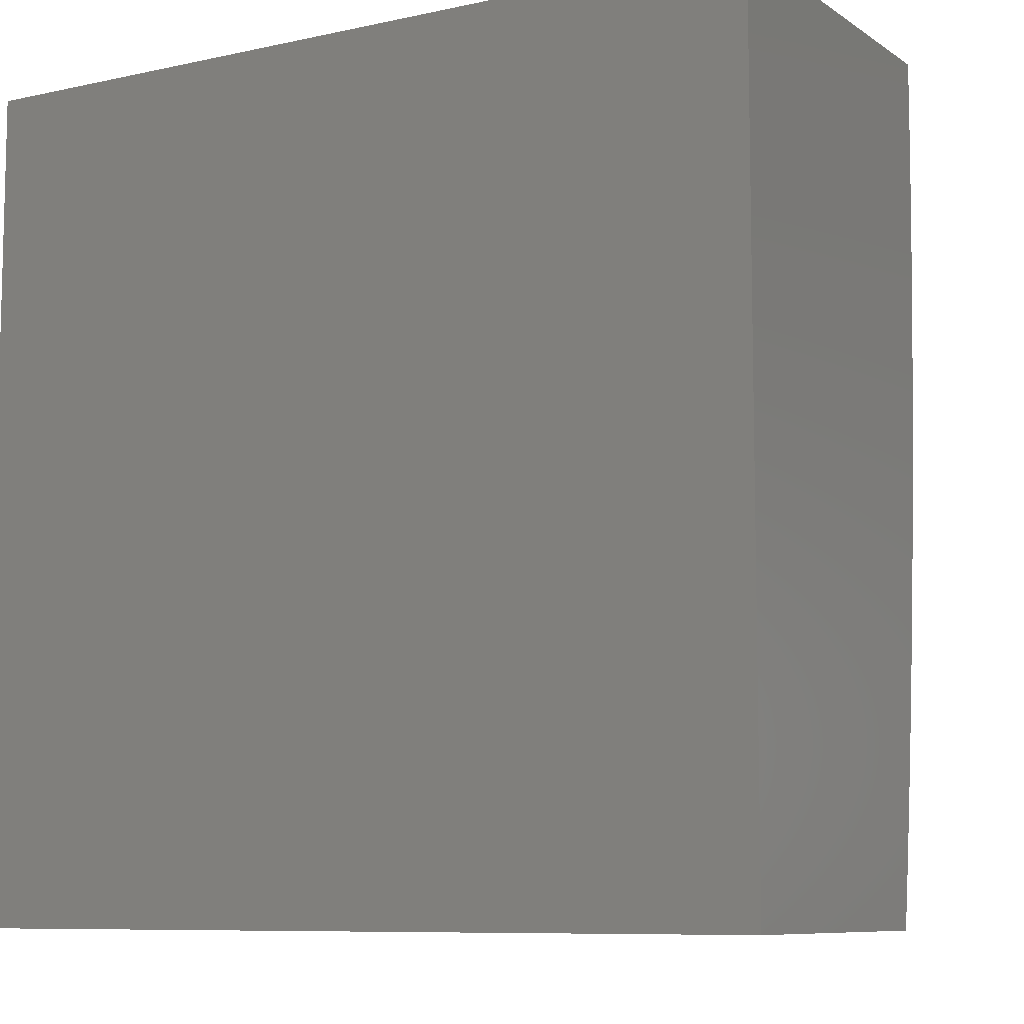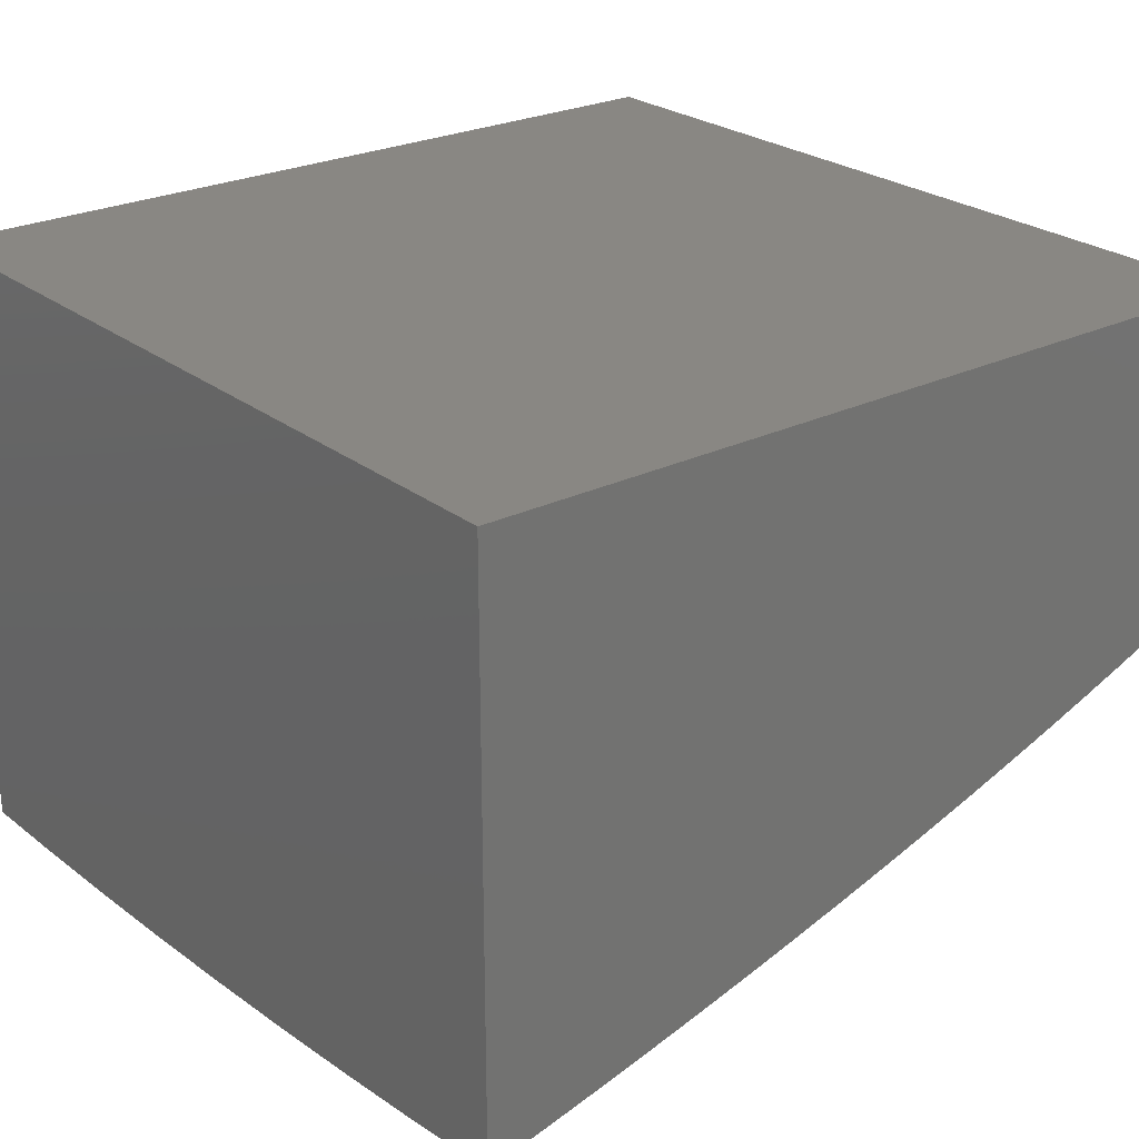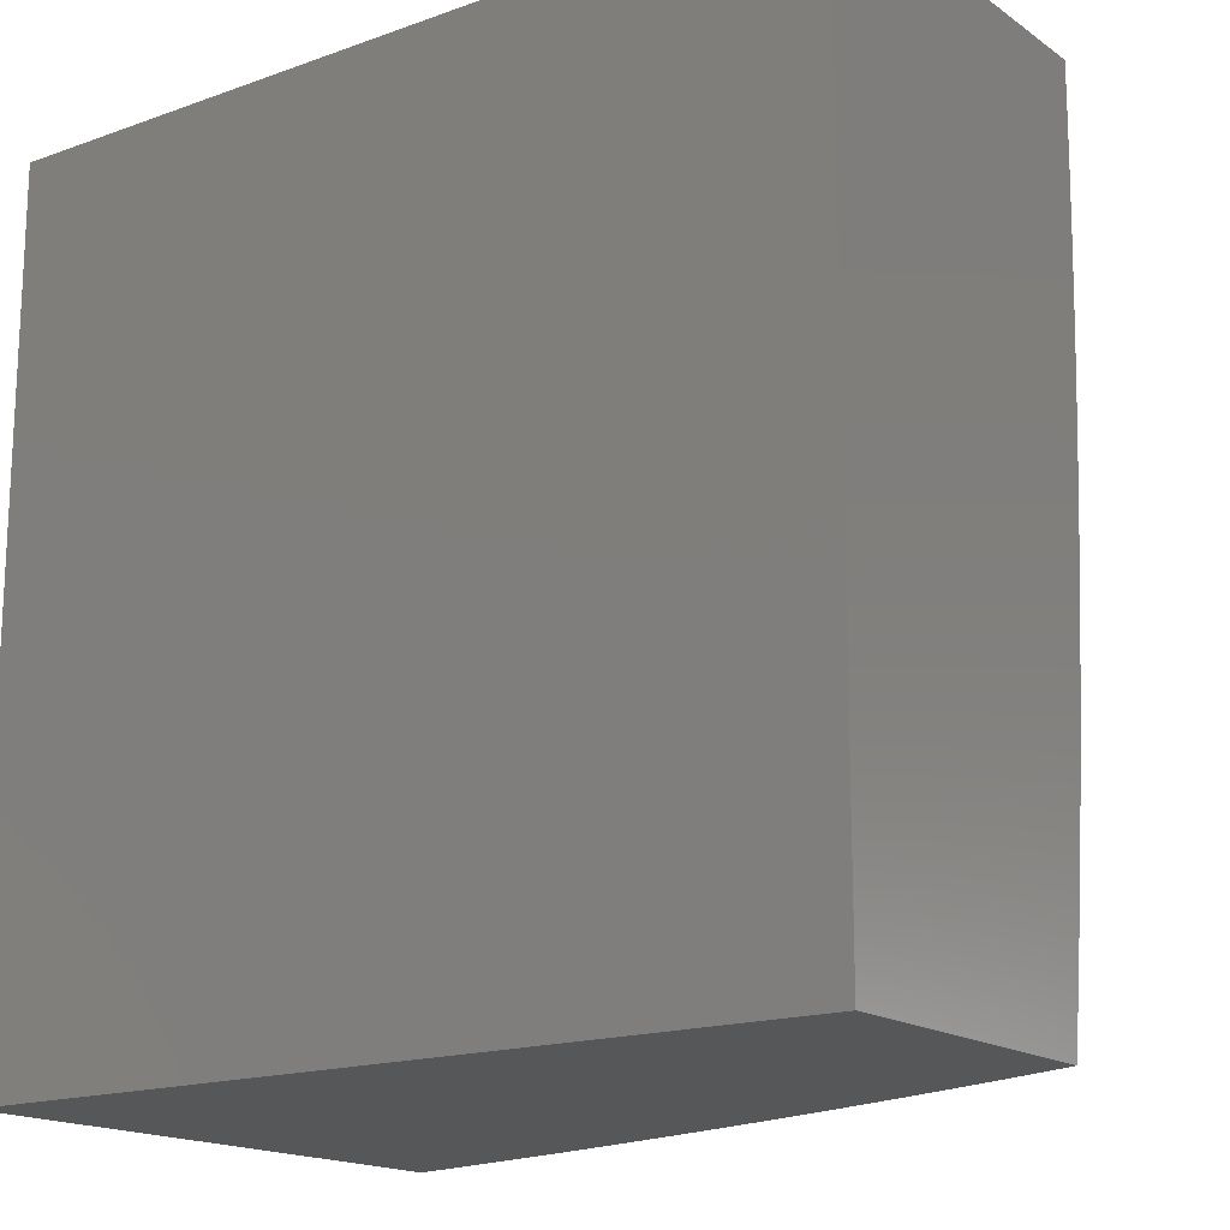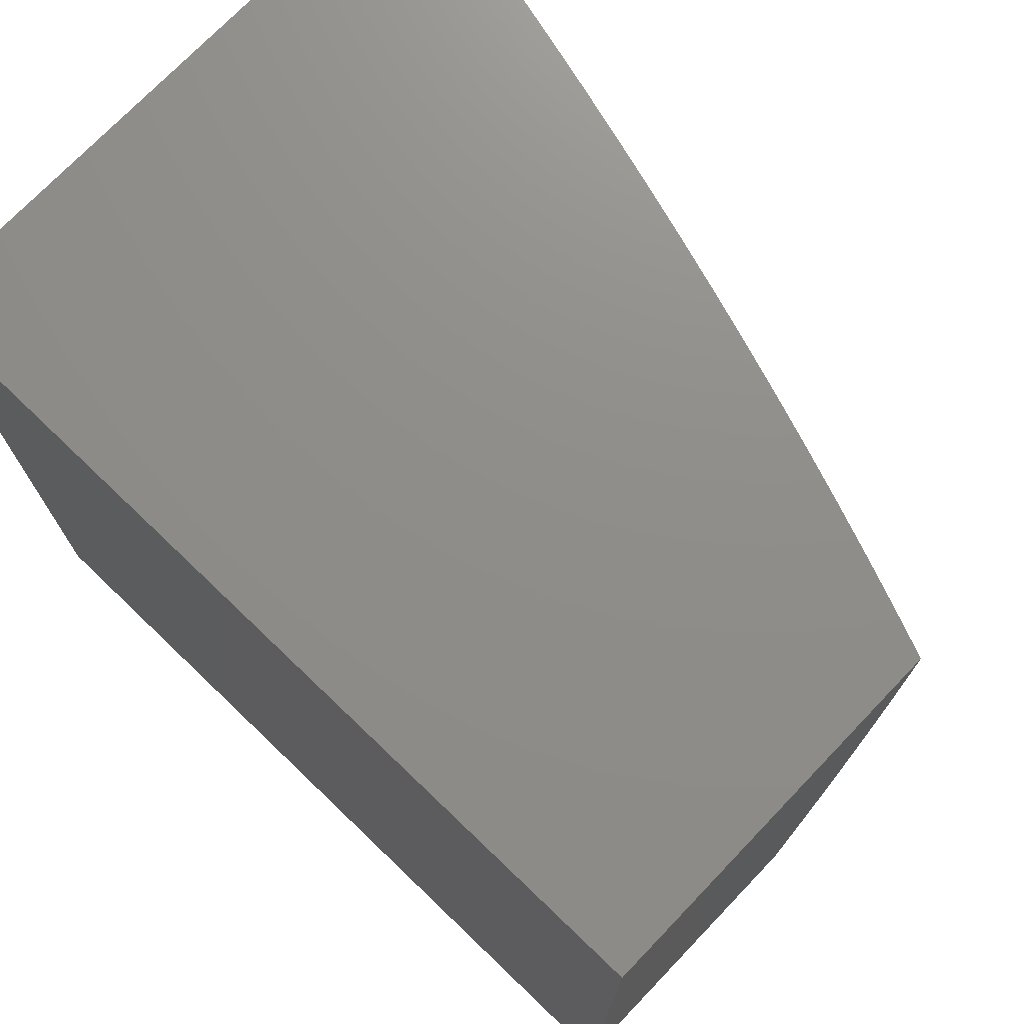
<metadata>
{"format":"stl","ext":"stl","renderer":"f3d","projection":"perspective","resolution":1024,"background":"white","views":[{"elev":-8.6,"azim":-149.2,"up":"+Z"},{"elev":25.0,"azim":141.4,"up":"+Y"},{"elev":-16.7,"azim":-144.0,"up":"+Z"},{"elev":73.8,"azim":-136.2,"up":"+Z"}]}
</metadata>
<code>
# stl→obj: 293 verts, 582 faces
v -3 -8.376 -0.9392
v -3 -8.368 -1
v -2.945 -8.395 -0.9681
v -2.944 -8.391 -1
v -2.886 -8.414 -1
v -2.885 -8.419 -0.9681
v -2.828 -8.436 -1
v -2.823 -8.442 -0.9681
v -2.769 -8.458 -1
v -2.76 -8.465 -0.9681
v -2.709 -8.479 -1
v -2.697 -8.487 -0.9681
v -2.649 -8.5 -1
v -2.633 -8.509 -0.9681
v -2.587 -8.52 -1
v -2.568 -8.53 -0.9681
v -2.525 -8.54 -1
v -2.502 -8.551 -0.9681
v -2.462 -8.559 -1
v -2.435 -8.571 -0.9681
v -2.398 -8.578 -1
v -2.368 -8.59 -0.9681
v -2.334 -8.596 -1
v -2.3 -8.609 -0.9681
v -2.268 -8.614 -1
v -2.232 -8.628 -0.9681
v -2.202 -8.632 -1
v -2.163 -8.645 -0.9681
v -2.136 -8.648 -1
v -2.093 -8.662 -0.9681
v -2.068 -8.665 -1
v -2.023 -8.679 -0.9681
v -2 -8.681 -1
v -2.026 -8.682 -0.9363
v -2 -8.694 -0.8758
v -2.032 -8.687 -0.8726
v -2.038 -8.692 -0.809
v -2.103 -8.67 -0.8726
v -2.108 -8.675 -0.809
v -2.173 -8.653 -0.8726
v -2.179 -8.658 -0.809
v -2.242 -8.635 -0.8726
v -2.248 -8.64 -0.809
v -2.311 -8.617 -0.8726
v -2.317 -8.621 -0.809
v -2.379 -8.598 -0.8726
v -2.385 -8.602 -0.809
v -2.446 -8.578 -0.8726
v -2.453 -8.583 -0.809
v -2.513 -8.558 -0.8726
v -2.52 -8.562 -0.809
v -2.579 -8.537 -0.8726
v -2.586 -8.542 -0.809
v -2.645 -8.516 -0.8726
v -2.652 -8.52 -0.809
v -2.709 -8.494 -0.8726
v -2.717 -8.498 -0.809
v -2.773 -8.472 -0.8726
v -2.781 -8.476 -0.809
v -2.836 -8.449 -0.8726
v -2.844 -8.453 -0.809
v -2.898 -8.425 -0.8726
v -2.906 -8.429 -0.809
v -2.959 -8.401 -0.8726
v -2.967 -8.405 -0.809
v -3 -8.391 -0.8166
v -3 -8.397 -0.7549
v -2.974 -8.409 -0.7456
v -3 -8.404 -0.6929
v -2.981 -8.412 -0.6822
v -3 -8.409 -0.6308
v -2.987 -8.415 -0.6191
v -3 -8.414 -0.5684
v -2.993 -8.418 -0.5561
v -3 -8.419 -0.5058
v -2.998 -8.42 -0.4933
v -3 -8.423 -0.443
v -2.936 -8.445 -0.4933
v -2.94 -8.447 -0.4307
v -2.877 -8.471 -0.4307
v -2.881 -8.473 -0.3684
v -2.817 -8.496 -0.3684
v -2.82 -8.498 -0.3063
v -2.755 -8.52 -0.3063
v -2.758 -8.522 -0.2444
v -2.692 -8.544 -0.2444
v -2.694 -8.545 -0.1829
v -2.627 -8.567 -0.1829
v -2.628 -8.567 -0.1216
v -2.561 -8.589 -0.1216
v -2.562 -8.589 -0.06064
v -2.494 -8.61 -0.06064
v -2.523 -8.601 3.994e-49
v -2.46 -8.62 4.423e-49
v -2.425 -8.63 -0.06064
v -2.396 -8.638 4.681e-49
v -2.355 -8.649 -0.06064
v -2.332 -8.655 4.72e-49
v -2.285 -8.668 -0.06064
v -2.267 -8.673 4.493e-49
v -2.214 -8.686 -0.06064
v -2.201 -8.689 3.955e-49
v -2.143 -8.703 -0.06064
v -2.135 -8.706 3.058e-49
v -2.071 -8.72 -0.06064
v -2.068 -8.721 1.755e-49
v -2 -8.737 0
v -2 -8.736 -0.1251
v -2.071 -8.72 -0.1216
v -2.07 -8.719 -0.1829
v -2.142 -8.702 -0.1829
v -2.14 -8.701 -0.2444
v -2.211 -8.683 -0.2444
v -2.209 -8.682 -0.3063
v -2.28 -8.664 -0.3063
v -2.278 -8.662 -0.3684
v -2.348 -8.643 -0.3684
v -2.345 -8.641 -0.4307
v -2.414 -8.622 -0.4307
v -2.41 -8.62 -0.4933
v -2.479 -8.6 -0.4933
v -2.475 -8.597 -0.5561
v -2.542 -8.577 -0.5561
v -2.538 -8.574 -0.6191
v -2.604 -8.553 -0.6191
v -2.599 -8.549 -0.6822
v -2.665 -8.528 -0.6822
v -2.659 -8.524 -0.7456
v -2.724 -8.502 -0.7456
v -2 -8.705 -0.7512
v -2.043 -8.696 -0.7456
v -2.114 -8.679 -0.7456
v -2.184 -8.662 -0.7456
v -2.254 -8.644 -0.7456
v -2.323 -8.626 -0.7456
v -2.391 -8.606 -0.7456
v -2.459 -8.587 -0.7456
v -2.527 -8.567 -0.7456
v -2.593 -8.546 -0.7456
v -2.048 -8.7 -0.6822
v -2 -8.715 -0.6262
v -2.052 -8.704 -0.6191
v -2.056 -8.707 -0.5561
v -2.123 -8.687 -0.6191
v -2.127 -8.69 -0.5561
v -2.194 -8.669 -0.6191
v -2.198 -8.673 -0.5561
v -2.264 -8.652 -0.6191
v -2.268 -8.655 -0.5561
v -2.333 -8.633 -0.6191
v -2.337 -8.636 -0.5561
v -2.402 -8.614 -0.6191
v -2.406 -8.617 -0.5561
v -2.47 -8.594 -0.6191
v -2 -8.723 -0.5011
v -2.059 -8.71 -0.4933
v -2.13 -8.693 -0.4933
v -2.201 -8.676 -0.4933
v -2.272 -8.658 -0.4933
v -2.341 -8.639 -0.4933
v -2.062 -8.712 -0.4307
v -2 -8.729 -0.3757
v -2.065 -8.715 -0.3684
v -2.067 -8.716 -0.3063
v -2.136 -8.698 -0.3684
v -2.138 -8.699 -0.3063
v -2.207 -8.68 -0.3684
v -2 -8.733 -0.2504
v -2.068 -8.718 -0.2444
v -2.585 -8.582 3.44e-49
v -2.629 -8.568 -0.06064
v -2.695 -8.546 -0.1216
v -2.759 -8.523 -0.1829
v -2.823 -8.499 -0.2444
v -2.884 -8.474 -0.3063
v -2.944 -8.449 -0.3684
v -3 -8.426 -0.3801
v -2.647 -8.562 2.808e-49
v -2.696 -8.546 -0.06064
v -2.761 -8.523 -0.1216
v -2.825 -8.5 -0.1829
v -2.886 -8.476 -0.2444
v -2.947 -8.45 -0.3063
v -3 -8.429 -0.317
v -2.708 -8.542 2.145e-49
v -2.761 -8.524 -0.06064
v -2.826 -8.501 -0.1216
v -2.888 -8.477 -0.1829
v -2.949 -8.452 -0.2444
v -3 -8.431 -0.2538
v -2.768 -8.522 1.498e-49
v -2.827 -8.501 -0.06064
v -2.89 -8.477 -0.1216
v -2.951 -8.453 -0.1829
v -3 -8.433 -0.1905
v -2.827 -8.501 9.127e-50
v -2.885 -8.48 4.369e-50
v -2.89 -8.478 -0.06064
v -2.943 -8.458 1.17e-50
v -2.953 -8.454 -0.06064
v -3 -8.436 0
v -3 -8.435 -0.06356
v -2.953 -8.453 -0.1216
v -3 -8.435 -0.1271
v -3 -8.384 -0.878
v -2.95 -8.397 -0.9363
v -2.889 -8.421 -0.9363
v -2.827 -8.444 -0.9363
v -2.765 -8.467 -0.9363
v -2.701 -8.49 -0.9363
v -2.637 -8.511 -0.9363
v -2.572 -8.533 -0.9363
v -2.506 -8.553 -0.9363
v -2.439 -8.573 -0.9363
v -2.372 -8.593 -0.9363
v -2.304 -8.612 -0.9363
v -2.235 -8.63 -0.9363
v -2.166 -8.648 -0.9363
v -2.096 -8.665 -0.9363
v -2.913 -8.433 -0.7456
v -2.851 -8.457 -0.7456
v -2.788 -8.48 -0.7456
v -2.92 -8.436 -0.6822
v -2.857 -8.46 -0.6822
v -2.794 -8.483 -0.6822
v -2.73 -8.506 -0.6822
v -2.926 -8.44 -0.6191
v -2.863 -8.463 -0.6191
v -2.8 -8.486 -0.6191
v -2.735 -8.509 -0.6191
v -2.67 -8.531 -0.6191
v -2.931 -8.442 -0.5561
v -2.868 -8.466 -0.5561
v -2.805 -8.489 -0.5561
v -2.741 -8.512 -0.5561
v -2.675 -8.534 -0.5561
v -2.609 -8.556 -0.5561
v -2.873 -8.469 -0.4933
v -2.814 -8.494 -0.4307
v -2.752 -8.519 -0.3684
v -2.69 -8.543 -0.3063
v -2.625 -8.566 -0.2444
v -2.56 -8.588 -0.1829
v -2.493 -8.609 -0.1216
v -2.81 -8.492 -0.4933
v -2.745 -8.515 -0.4933
v -2.68 -8.537 -0.4933
v -2.613 -8.558 -0.4933
v -2.546 -8.579 -0.4933
v -2.749 -8.517 -0.4307
v -2.687 -8.541 -0.3684
v -2.623 -8.564 -0.3063
v -2.558 -8.587 -0.2444
v -2.492 -8.608 -0.1829
v -2.424 -8.629 -0.1216
v -2.684 -8.539 -0.4307
v -2.617 -8.561 -0.4307
v -2.55 -8.582 -0.4307
v -2.482 -8.602 -0.4307
v -2.62 -8.563 -0.3684
v -2.556 -8.585 -0.3063
v -2.49 -8.607 -0.2444
v -2.423 -8.628 -0.1829
v -2.355 -8.649 -0.1216
v -2.532 -8.57 -0.6822
v -2.465 -8.591 -0.6822
v -2.397 -8.61 -0.6822
v -2.328 -8.629 -0.6822
v -2.259 -8.648 -0.6822
v -2.189 -8.666 -0.6822
v -2.119 -8.683 -0.6822
v -2.553 -8.584 -0.3684
v -2.485 -8.604 -0.3684
v -2.417 -8.624 -0.3684
v -2.488 -8.606 -0.3063
v -2.421 -8.627 -0.2444
v -2.354 -8.648 -0.1829
v -2.284 -8.667 -0.1216
v -2.419 -8.626 -0.3063
v -2.35 -8.645 -0.3063
v -2.352 -8.647 -0.2444
v -2.283 -8.666 -0.1829
v -2.214 -8.685 -0.1216
v -2.275 -8.66 -0.4307
v -2.204 -8.678 -0.4307
v -2.133 -8.696 -0.4307
v -2.282 -8.665 -0.2444
v -2.213 -8.685 -0.1829
v -2.143 -8.703 -0.1216
v -2 -8 0
v -2 -8 -1
v -3 -8 -1
v -3 -8 0
f 1 2 3
f 3 2 4
f 3 4 5
f 3 5 6
f 6 5 7
f 6 7 8
f 8 7 9
f 8 9 10
f 10 9 11
f 10 11 12
f 12 11 13
f 12 13 14
f 14 13 15
f 14 15 16
f 16 15 17
f 16 17 18
f 18 17 19
f 18 19 20
f 20 19 21
f 20 21 22
f 22 21 23
f 22 23 24
f 24 23 25
f 24 25 26
f 26 25 27
f 26 27 28
f 28 27 29
f 28 29 30
f 30 29 31
f 30 31 32
f 32 31 33
f 32 33 34
f 34 33 35
f 34 35 36
f 36 35 37
f 36 37 38
f 38 37 39
f 38 39 40
f 40 39 41
f 40 41 42
f 42 41 43
f 42 43 44
f 44 43 45
f 44 45 46
f 46 45 47
f 46 47 48
f 48 47 49
f 48 49 50
f 50 49 51
f 50 51 52
f 52 51 53
f 52 53 54
f 54 53 55
f 54 55 56
f 56 55 57
f 56 57 58
f 58 57 59
f 58 59 60
f 60 59 61
f 60 61 62
f 62 61 63
f 62 63 64
f 64 63 65
f 64 65 66
f 66 65 67
f 67 65 68
f 67 68 69
f 69 68 70
f 69 70 71
f 71 70 72
f 71 72 73
f 73 72 74
f 73 74 75
f 75 74 76
f 75 76 77
f 77 76 78
f 77 78 79
f 79 78 80
f 79 80 81
f 81 80 82
f 81 82 83
f 83 82 84
f 83 84 85
f 85 84 86
f 85 86 87
f 87 86 88
f 87 88 89
f 89 88 90
f 89 90 91
f 91 90 92
f 91 92 93
f 93 92 94
f 94 92 95
f 94 95 96
f 96 95 97
f 96 97 98
f 98 97 99
f 98 99 100
f 100 99 101
f 100 101 102
f 102 101 103
f 102 103 104
f 104 103 105
f 104 105 106
f 106 105 107
f 107 105 108
f 108 105 109
f 108 109 110
f 110 109 111
f 110 111 112
f 112 111 113
f 112 113 114
f 114 113 115
f 114 115 116
f 116 115 117
f 116 117 118
f 118 117 119
f 118 119 120
f 120 119 121
f 120 121 122
f 122 121 123
f 122 123 124
f 124 123 125
f 124 125 126
f 126 125 127
f 126 127 128
f 128 127 129
f 128 129 57
f 57 129 59
f 35 130 37
f 37 130 131
f 37 131 39
f 39 131 132
f 39 132 41
f 41 132 133
f 41 133 43
f 43 133 134
f 43 134 45
f 45 134 135
f 45 135 47
f 47 135 136
f 47 136 49
f 49 136 137
f 49 137 51
f 51 137 138
f 51 138 53
f 53 138 139
f 53 139 55
f 55 139 128
f 55 128 57
f 131 130 140
f 140 130 141
f 140 141 142
f 142 141 143
f 142 143 144
f 144 143 145
f 144 145 146
f 146 145 147
f 146 147 148
f 148 147 149
f 148 149 150
f 150 149 151
f 150 151 152
f 152 151 153
f 152 153 154
f 154 153 122
f 154 122 124
f 141 155 143
f 143 155 156
f 143 156 145
f 145 156 157
f 145 157 147
f 147 157 158
f 147 158 149
f 149 158 159
f 149 159 151
f 151 159 160
f 151 160 153
f 153 160 120
f 153 120 122
f 156 155 161
f 161 155 162
f 161 162 163
f 163 162 164
f 163 164 165
f 165 164 166
f 165 166 167
f 167 166 114
f 167 114 116
f 162 168 164
f 164 168 169
f 164 169 166
f 166 169 112
f 166 112 114
f 169 168 110
f 110 168 108
f 93 170 91
f 91 170 171
f 91 171 89
f 89 171 172
f 89 172 87
f 87 172 173
f 87 173 85
f 85 173 174
f 85 174 83
f 83 174 175
f 83 175 81
f 81 175 176
f 81 176 79
f 79 176 177
f 79 177 77
f 170 178 171
f 171 178 179
f 171 179 172
f 172 179 180
f 172 180 173
f 173 180 181
f 173 181 174
f 174 181 182
f 174 182 175
f 175 182 183
f 175 183 176
f 176 183 184
f 176 184 177
f 178 185 179
f 179 185 186
f 179 186 180
f 180 186 187
f 180 187 181
f 181 187 188
f 181 188 182
f 182 188 189
f 182 189 183
f 183 189 190
f 183 190 184
f 185 191 186
f 186 191 192
f 186 192 187
f 187 192 193
f 187 193 188
f 188 193 194
f 188 194 189
f 189 194 195
f 189 195 190
f 191 196 192
f 192 196 197
f 192 197 198
f 198 197 199
f 198 199 200
f 200 199 201
f 200 201 202
f 200 202 203
f 203 202 204
f 203 204 194
f 194 204 195
f 66 205 64
f 64 205 206
f 64 206 62
f 62 206 207
f 62 207 60
f 60 207 208
f 60 208 58
f 58 208 209
f 58 209 56
f 56 209 210
f 56 210 54
f 54 210 211
f 54 211 52
f 52 211 212
f 52 212 50
f 50 212 213
f 50 213 48
f 48 213 214
f 48 214 46
f 46 214 215
f 46 215 44
f 44 215 216
f 44 216 42
f 42 216 217
f 42 217 40
f 40 217 218
f 40 218 38
f 38 218 219
f 38 219 36
f 36 219 34
f 205 1 206
f 206 1 3
f 206 3 207
f 207 3 6
f 207 6 208
f 208 6 8
f 208 8 209
f 209 8 10
f 209 10 210
f 210 10 12
f 210 12 211
f 211 12 14
f 211 14 212
f 212 14 16
f 212 16 213
f 213 16 18
f 213 18 214
f 214 18 20
f 214 20 215
f 215 20 22
f 215 22 216
f 216 22 24
f 216 24 217
f 217 24 26
f 217 26 218
f 218 26 28
f 218 28 219
f 219 28 30
f 219 30 34
f 34 30 32
f 68 65 220
f 220 65 63
f 220 63 221
f 221 63 61
f 221 61 222
f 222 61 59
f 222 59 129
f 70 68 223
f 223 68 220
f 223 220 224
f 224 220 221
f 224 221 225
f 225 221 222
f 225 222 226
f 226 222 129
f 226 129 127
f 72 70 227
f 227 70 223
f 227 223 228
f 228 223 224
f 228 224 229
f 229 224 225
f 229 225 230
f 230 225 226
f 230 226 231
f 231 226 127
f 231 127 125
f 78 76 74
f 74 72 232
f 232 72 227
f 232 227 233
f 233 227 228
f 233 228 234
f 234 228 229
f 234 229 235
f 235 229 230
f 235 230 236
f 236 230 231
f 236 231 237
f 237 231 125
f 237 125 123
f 74 232 78
f 78 232 238
f 78 238 80
f 80 238 239
f 80 239 82
f 82 239 240
f 82 240 84
f 84 240 241
f 84 241 86
f 86 241 242
f 86 242 88
f 88 242 243
f 88 243 90
f 90 243 244
f 90 244 92
f 92 244 95
f 238 232 233
f 198 200 203
f 198 203 193
f 193 203 194
f 238 233 245
f 245 233 234
f 245 234 246
f 246 234 235
f 246 235 247
f 247 235 236
f 247 236 248
f 248 236 237
f 248 237 249
f 249 237 123
f 249 123 121
f 192 198 193
f 238 245 239
f 239 245 250
f 239 250 240
f 240 250 251
f 240 251 241
f 241 251 252
f 241 252 242
f 242 252 253
f 242 253 243
f 243 253 254
f 243 254 244
f 244 254 255
f 244 255 95
f 95 255 97
f 250 245 246
f 250 246 256
f 256 246 247
f 256 247 257
f 257 247 248
f 257 248 258
f 258 248 249
f 258 249 259
f 259 249 121
f 259 121 119
f 126 128 139
f 250 256 251
f 251 256 260
f 251 260 252
f 252 260 261
f 252 261 253
f 253 261 262
f 253 262 254
f 254 262 263
f 254 263 255
f 255 263 264
f 255 264 97
f 97 264 99
f 260 256 257
f 126 139 265
f 265 139 138
f 265 138 266
f 266 138 137
f 266 137 267
f 267 137 136
f 267 136 268
f 268 136 135
f 268 135 269
f 269 135 134
f 269 134 270
f 270 134 133
f 270 133 271
f 271 133 132
f 271 132 140
f 140 132 131
f 260 257 272
f 272 257 258
f 272 258 273
f 273 258 259
f 273 259 274
f 274 259 119
f 274 119 117
f 154 124 265
f 265 124 126
f 154 265 266
f 260 272 261
f 261 272 275
f 261 275 262
f 262 275 276
f 262 276 263
f 263 276 277
f 263 277 264
f 264 277 278
f 264 278 99
f 99 278 101
f 275 272 273
f 152 154 266
f 152 266 267
f 275 273 279
f 279 273 274
f 279 274 280
f 280 274 117
f 280 117 115
f 150 152 267
f 150 267 268
f 118 120 160
f 275 279 276
f 276 279 281
f 276 281 277
f 277 281 282
f 277 282 278
f 278 282 283
f 278 283 101
f 101 283 103
f 281 279 280
f 148 150 268
f 148 268 269
f 118 160 284
f 284 160 159
f 284 159 285
f 285 159 158
f 285 158 286
f 286 158 157
f 286 157 161
f 161 157 156
f 281 280 287
f 287 280 115
f 287 115 113
f 146 148 269
f 146 269 270
f 167 116 284
f 284 116 118
f 167 284 285
f 281 287 282
f 282 287 288
f 282 288 283
f 283 288 289
f 283 289 103
f 103 289 105
f 288 287 113
f 144 146 270
f 144 270 271
f 165 167 285
f 165 285 286
f 289 288 111
f 111 288 113
f 142 144 271
f 142 271 140
f 163 165 286
f 163 286 161
f 110 112 169
f 105 289 109
f 109 289 111
f 107 108 290
f 290 108 168
f 290 168 162
f 162 155 290
f 290 155 291
f 291 155 141
f 291 141 130
f 130 35 291
f 291 35 33
f 33 31 291
f 291 31 29
f 291 29 27
f 27 25 291
f 291 25 23
f 291 23 21
f 21 19 291
f 291 19 17
f 291 17 15
f 15 13 291
f 291 13 11
f 291 11 9
f 291 9 292
f 292 9 7
f 292 7 5
f 5 4 292
f 292 4 2
f 201 199 293
f 293 199 197
f 293 197 196
f 196 191 293
f 293 191 185
f 293 185 290
f 290 185 178
f 290 178 170
f 170 93 290
f 290 93 94
f 290 94 96
f 96 98 290
f 290 98 100
f 290 100 102
f 102 104 290
f 290 104 106
f 290 106 107
f 2 1 292
f 292 1 205
f 292 205 66
f 66 67 292
f 292 67 69
f 292 69 71
f 292 71 293
f 293 71 73
f 293 73 75
f 75 77 293
f 293 77 177
f 293 177 184
f 184 190 293
f 293 190 195
f 293 195 204
f 204 202 293
f 293 202 201
f 290 291 293
f 293 291 292

</code>
